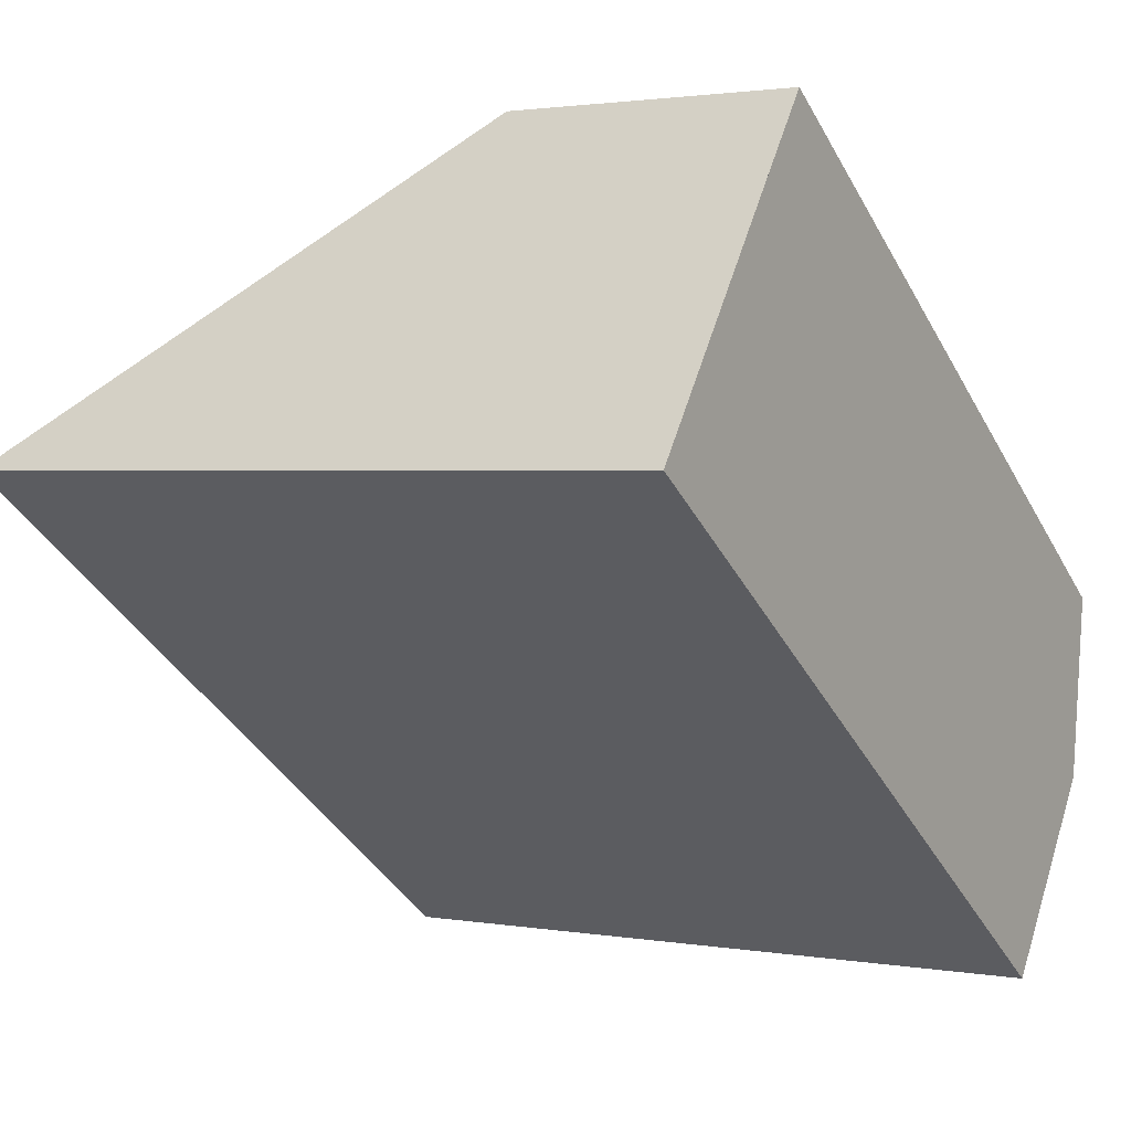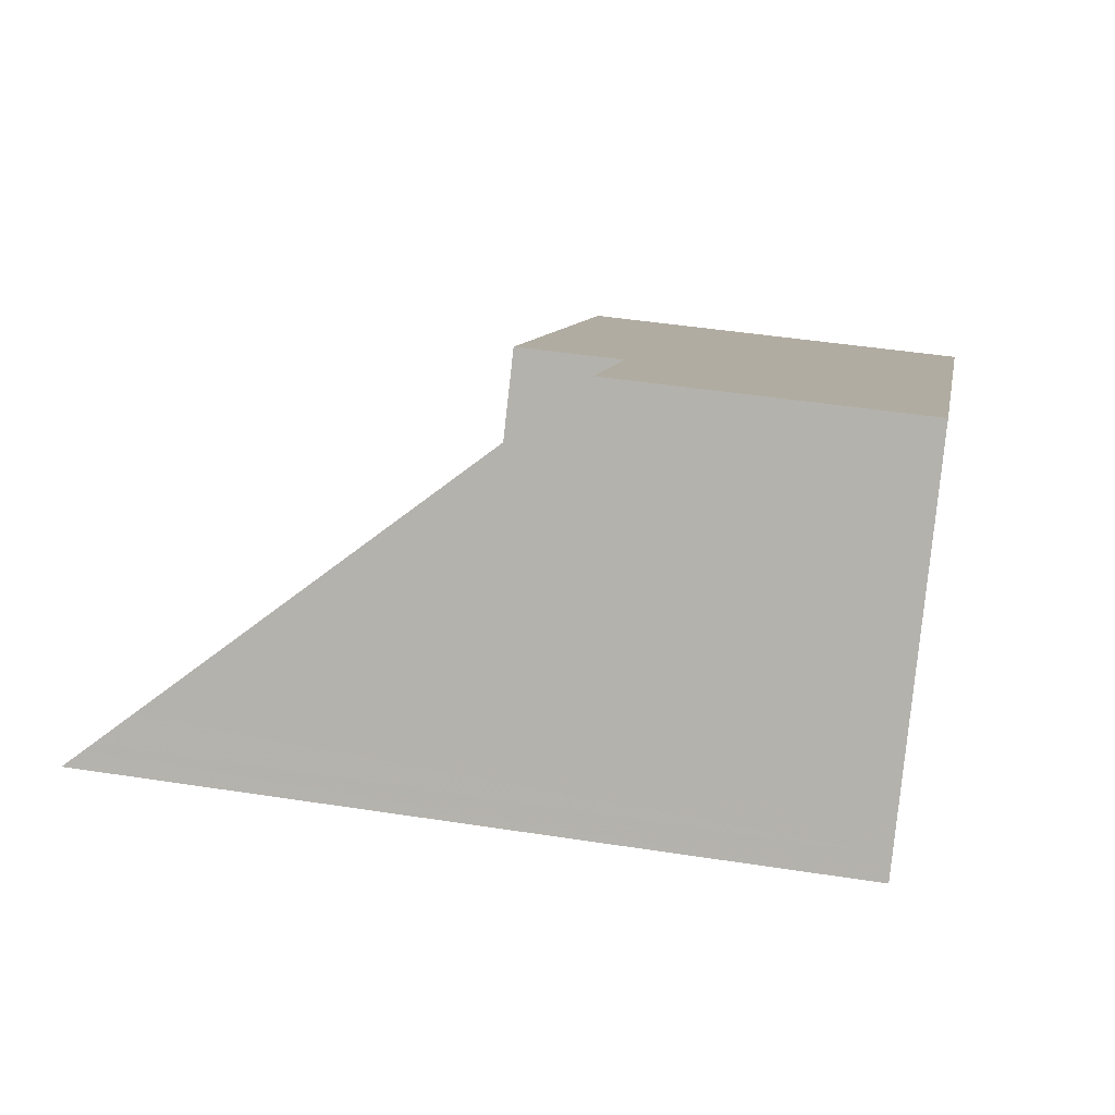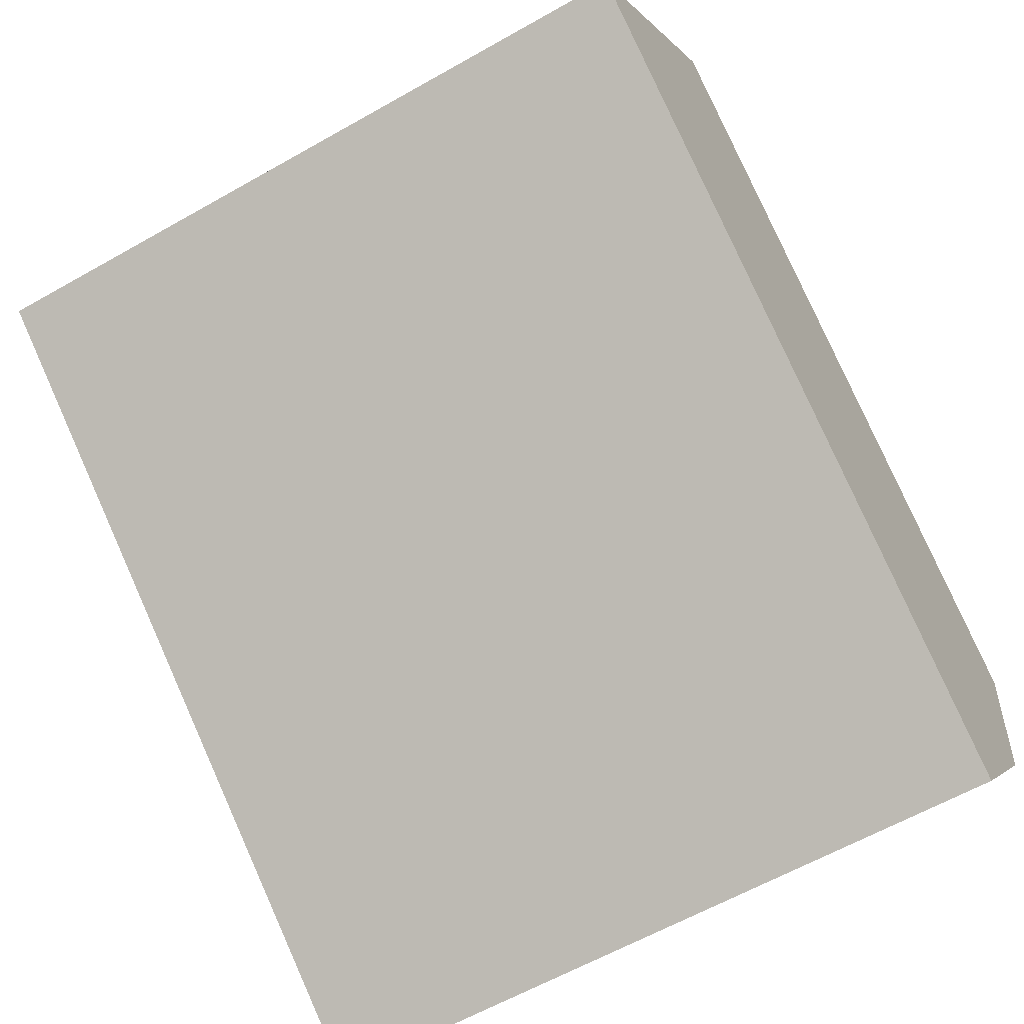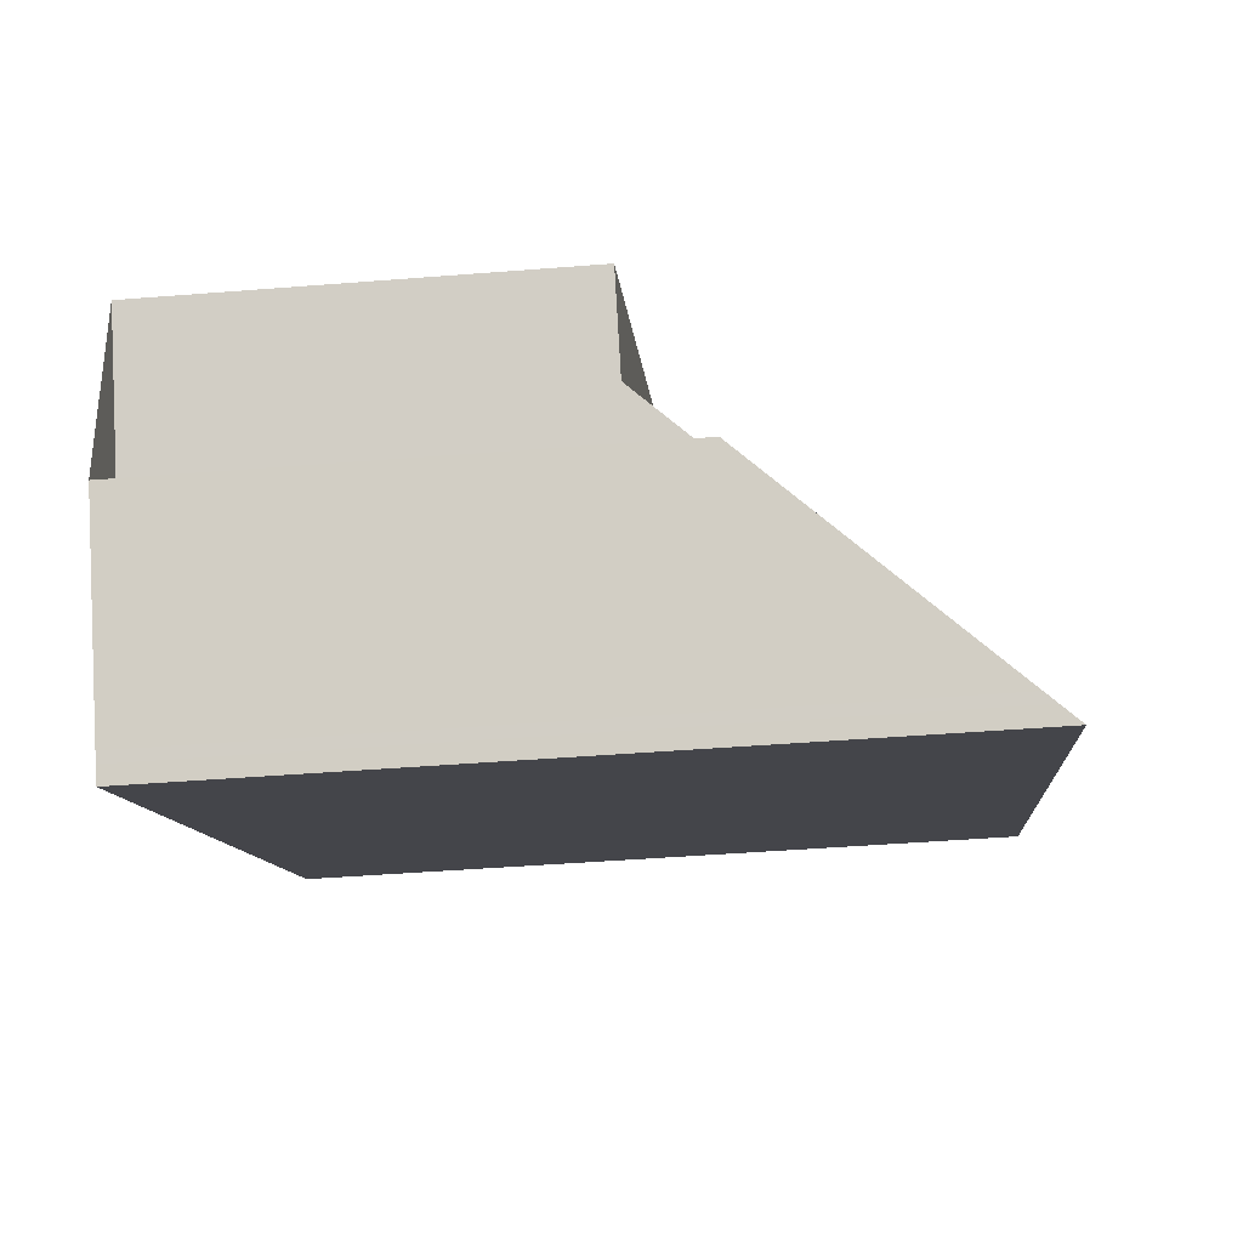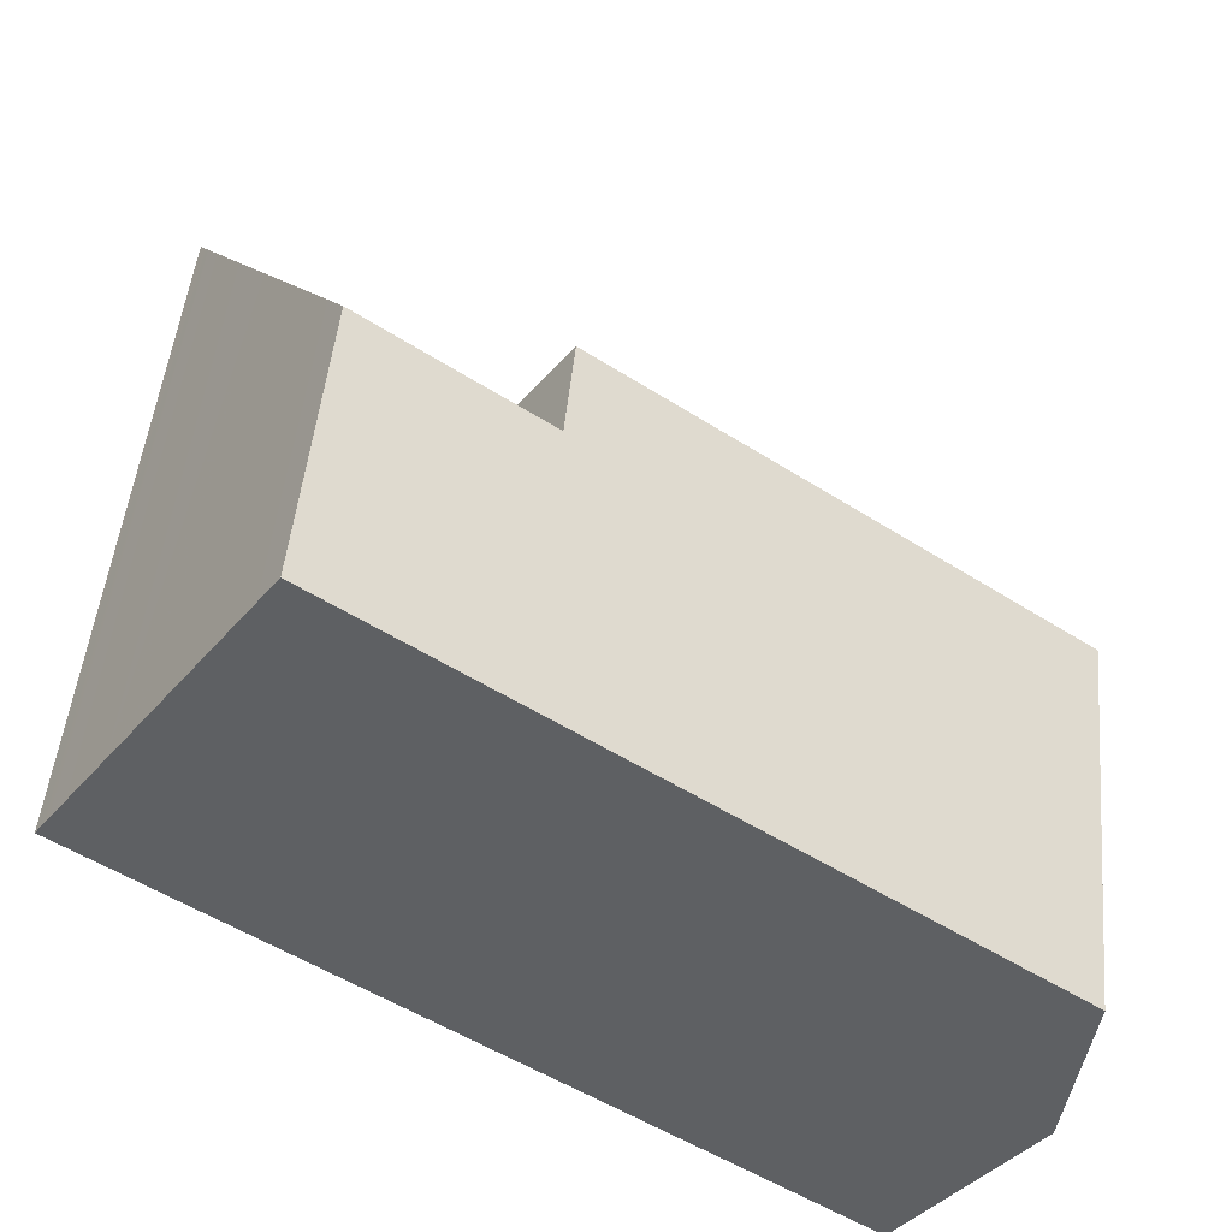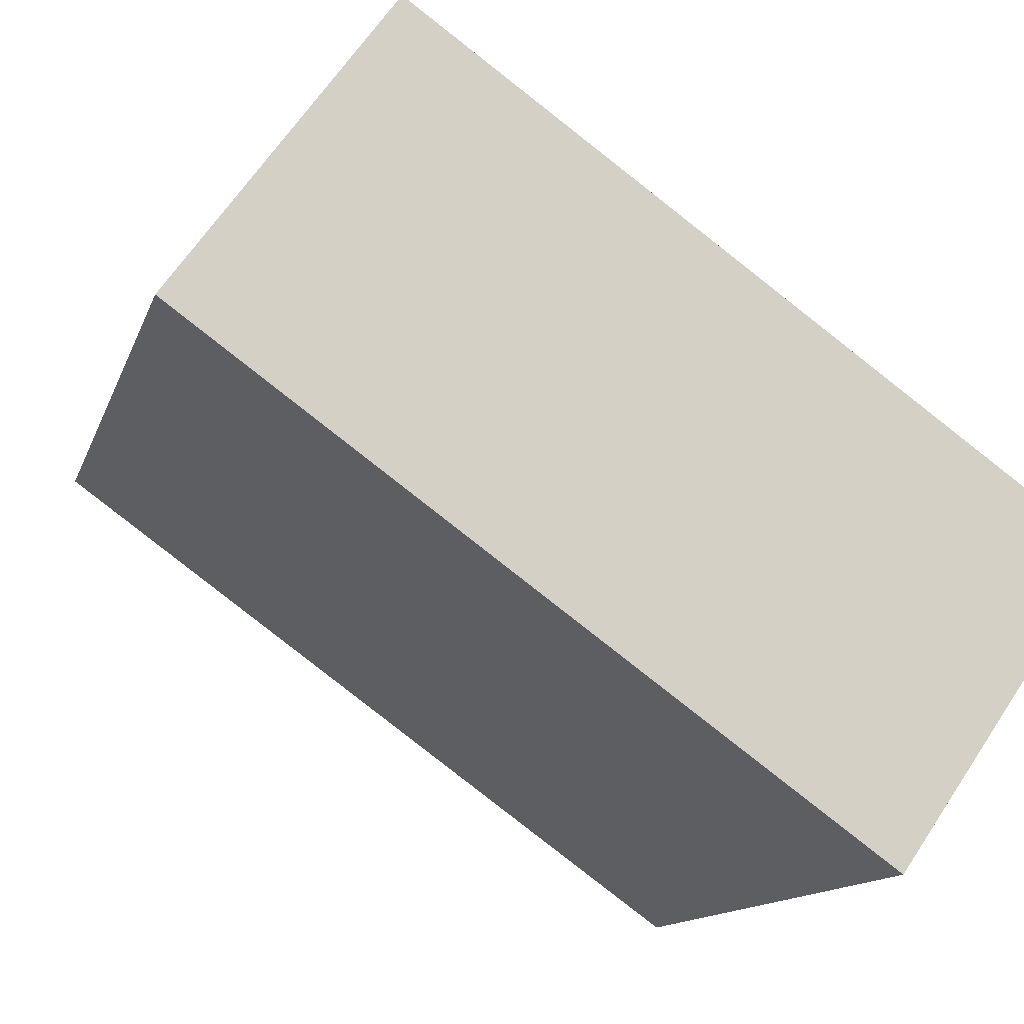
<metadata>
{"format":"obj","ext":"obj","renderer":"f3d","projection":"perspective","resolution":1024,"background":"white","views":[{"elev":1.9,"azim":122.1,"up":"+Y"},{"elev":43.5,"azim":100.5,"up":"+Y"},{"elev":-60.7,"azim":120.2,"up":"+Y"},{"elev":-44.7,"azim":-84.7,"up":"+Y"},{"elev":47.5,"azim":-174.7,"up":"+Y"},{"elev":-13.4,"azim":164.7,"up":"+Y"}]}
</metadata>
<code>
v -2121 -1832 9.935
v -2123 -1829 6.486
v -2122 -1829 6.485
v -2114 -1821 4.024
v -2111 -1825 9.889
v -2123 -1827 5.442
v -2122 -1828 5.45
v -2114 -1822 5.435
v -2114 -1821 4.041
v -2115 -1821 4.042
v -2114 -1822 5.435
v -2115 -1821 4.025
v -2122 -1828 5.45
v -2117 -1822 4.029
v -2116 -1823 5.439
v -2117 -1822 5.431
v -2123 -1827 5.442
v -2117 -1822 4.046
v -2117 -1822 5.431
v -2112 -1825 9.891
v -2122 -1831 9.119
v -2112 -1825 9.076
v -2112 -1824 9.073
v -2121 -1832 9.685
v -2112 -1825 9.641
v -2111 -1825 9.639
v -2121 -1831 9.682
v -2120 -1831 9.932
v -2122 -1829 6.485
v -2121 -1831 9.116
v -2113 -1823 6.959
v -2122 -1829 6.976
v -2123 -1830 6.977
v -2113 -1823 6.958
v -2116 -1823 4.56
v -2116 -1823 5.434
v -2115 -1821 4.552
v -2114 -1821 4.549
v -2123 -1827 5.445
v -2112 -1825 9.517
v -2121 -1831 9.534
v -2121 -1832 9.535
v -2111 -1825 9.516
v -2114 -1826 9.65
v -2114 -1827 9.9
v -2116 -1823 5.439
v -2115 -1824 6.963
v -2116 -1823 5.439
v -2114 -1826 9.084
v -2114 -1826 9.521
v -2117 -1822 4.046
v -2116 -1823 4.56
v -2117 -1822 5.431
v -2116 -1823 5.434
v -2117 -1822 5.431
v -2117 -1822 4.029
v -2121 -1830 8.095
v -2115 -1825 8.063
v -2122 -1830 8.097
v -2113 -1824 8.054
v -2112 -1824 8.052
v -2121 -1832 9.685
v -2121 -1832 9.935
v -2121 -1832 -1.776e-15
v -2121 -1832 0
v -2122 -1829 6.485
v -2123 -1829 6.486
v -2123 -1829 0
v -2122 -1829 0
v -2122 -1828 5.45
v -2122 -1829 6.485
v -2122 -1829 8.882e-16
v -2122 -1828 0
v -2114 -1821 4.041
v -2114 -1821 4.024
v -2114 -1821 0
v -2114 -1821 0
v -2112 -1825 9.891
v -2111 -1825 9.889
v -2111 -1825 0
v -2112 -1825 0
v -2117 -1822 5.431
v -2123 -1827 5.442
v -2123 -1827 -8.882e-16
v -2117 -1822 0
v -2113 -1823 6.958
v -2114 -1822 5.435
v -2114 -1822 0
v -2113 -1823 8.882e-16
v -2114 -1821 4.549
v -2114 -1821 4.041
v -2114 -1821 0
v -2114 -1821 0
v -2114 -1821 4.024
v -2115 -1821 4.025
v -2115 -1821 0
v -2114 -1821 0
v -2123 -1827 5.445
v -2122 -1828 5.45
v -2122 -1828 0
v -2123 -1827 -8.882e-16
v -2123 -1827 5.442
v -2123 -1827 5.442
v -2123 -1827 -8.882e-16
v -2123 -1827 -8.882e-16
v -2114 -1827 9.9
v -2112 -1825 9.891
v -2112 -1825 0
v -2114 -1827 0
v -2122 -1830 8.097
v -2122 -1831 9.119
v -2122 -1831 0
v -2122 -1830 0
v -2111 -1825 9.516
v -2112 -1824 9.073
v -2112 -1824 1.776e-15
v -2111 -1825 0
v -2121 -1832 9.535
v -2121 -1832 9.685
v -2121 -1832 0
v -2121 -1832 0
v -2111 -1825 9.889
v -2111 -1825 9.639
v -2111 -1825 0
v -2111 -1825 0
v -2121 -1832 9.935
v -2120 -1831 9.932
v -2120 -1831 0
v -2121 -1832 -1.776e-15
v -2122 -1829 6.485
v -2122 -1829 6.485
v -2122 -1829 0
v -2122 -1829 8.882e-16
v -2123 -1829 6.486
v -2123 -1830 6.977
v -2123 -1830 0
v -2123 -1829 0
v -2112 -1824 8.052
v -2113 -1823 6.958
v -2113 -1823 8.882e-16
v -2112 -1824 0
v -2114 -1822 5.435
v -2114 -1821 4.549
v -2114 -1821 0
v -2114 -1822 0
v -2123 -1827 5.442
v -2123 -1827 5.445
v -2123 -1827 -8.882e-16
v -2123 -1827 -8.882e-16
v -2122 -1831 9.119
v -2121 -1832 9.535
v -2121 -1832 0
v -2122 -1831 0
v -2111 -1825 9.639
v -2111 -1825 9.516
v -2111 -1825 0
v -2111 -1825 0
v -2120 -1831 9.932
v -2114 -1827 9.9
v -2114 -1827 0
v -2120 -1831 0
v -2115 -1821 4.025
v -2117 -1822 4.029
v -2117 -1822 0
v -2115 -1821 0
v -2123 -1830 6.977
v -2122 -1830 8.097
v -2122 -1830 0
v -2123 -1830 0
v -2112 -1824 9.073
v -2112 -1824 8.052
v -2112 -1824 0
v -2112 -1824 1.776e-15
v -2121 -1832 0
v -2123 -1829 0
v -2122 -1829 0
v -2123 -1827 0
v -2114 -1821 0
v -2111 -1825 0
f 28 1 24 27
f 53 17 6 55
f 38 8 11 37
f 12 4 9 10
f 36 19 18 35
f 48 13 39 54
f 19 16 14 18
f 26 5 20 25
f 33 2 29 32
f 31 11 8 34
f 42 21 30 41
f 40 22 23 43
f 45 28 27 44
f 47 32 29 3 7 46
f 50 41 30 49
f 58 49 30 57
f 57 30 21 59
f 61 23 22 60
f 37 10 9 38
f 35 15 36
f 54 39 17 53
f 44 27 41 50
f 41 27 24 42
f 43 26 25 40
f 44 25 20 45
f 46 11 31 47
f 49 22 40 50
f 60 22 49 58
f 51 10 37 52
f 50 40 25 44
f 56 12 10 51
f 52 37 11 46
f 57 32 47 58
f 59 33 32 57
f 60 31 34 61
f 58 47 31 60
f 63 64 65 62
f 67 68 69 66
f 71 72 73 70
f 75 76 77 74
f 79 80 81 78
f 83 84 85 82
f 87 88 89 86
f 91 92 93 90
f 95 96 97 94
f 99 100 101 98
f 103 104 105 102
f 107 108 109 106
f 111 112 113 110
f 115 116 117 114
f 119 120 121 118
f 123 124 125 122
f 127 128 129 126
f 131 132 133 130
f 135 136 137 134
f 139 140 141 138
f 143 144 145 142
f 147 148 149 146
f 151 152 153 150
f 155 156 157 154
f 159 160 161 158
f 163 164 165 162
f 167 168 169 166
f 171 172 173 170
f 175 176 177 178 179 174

</code>
